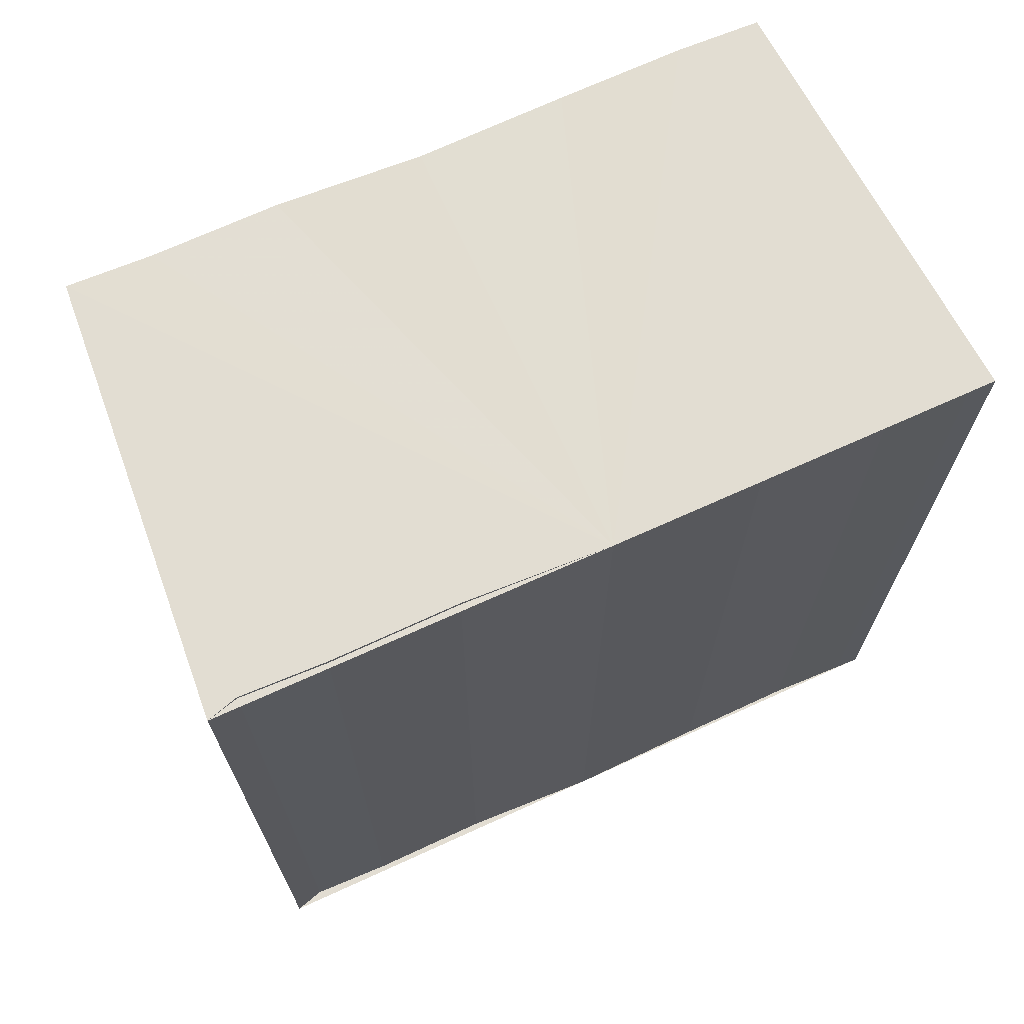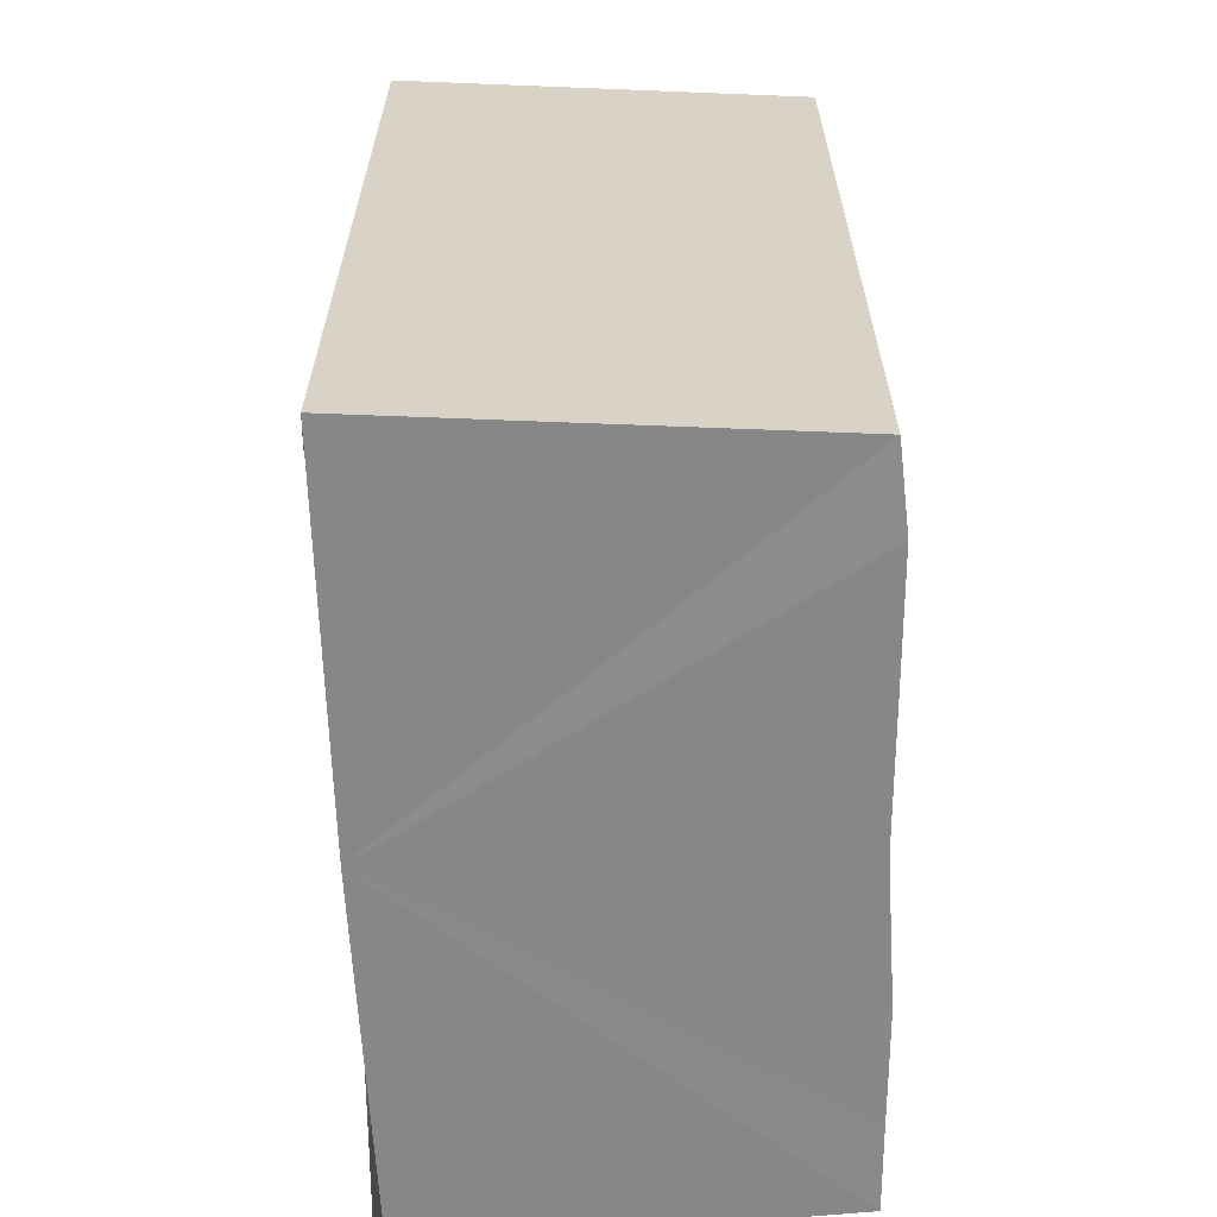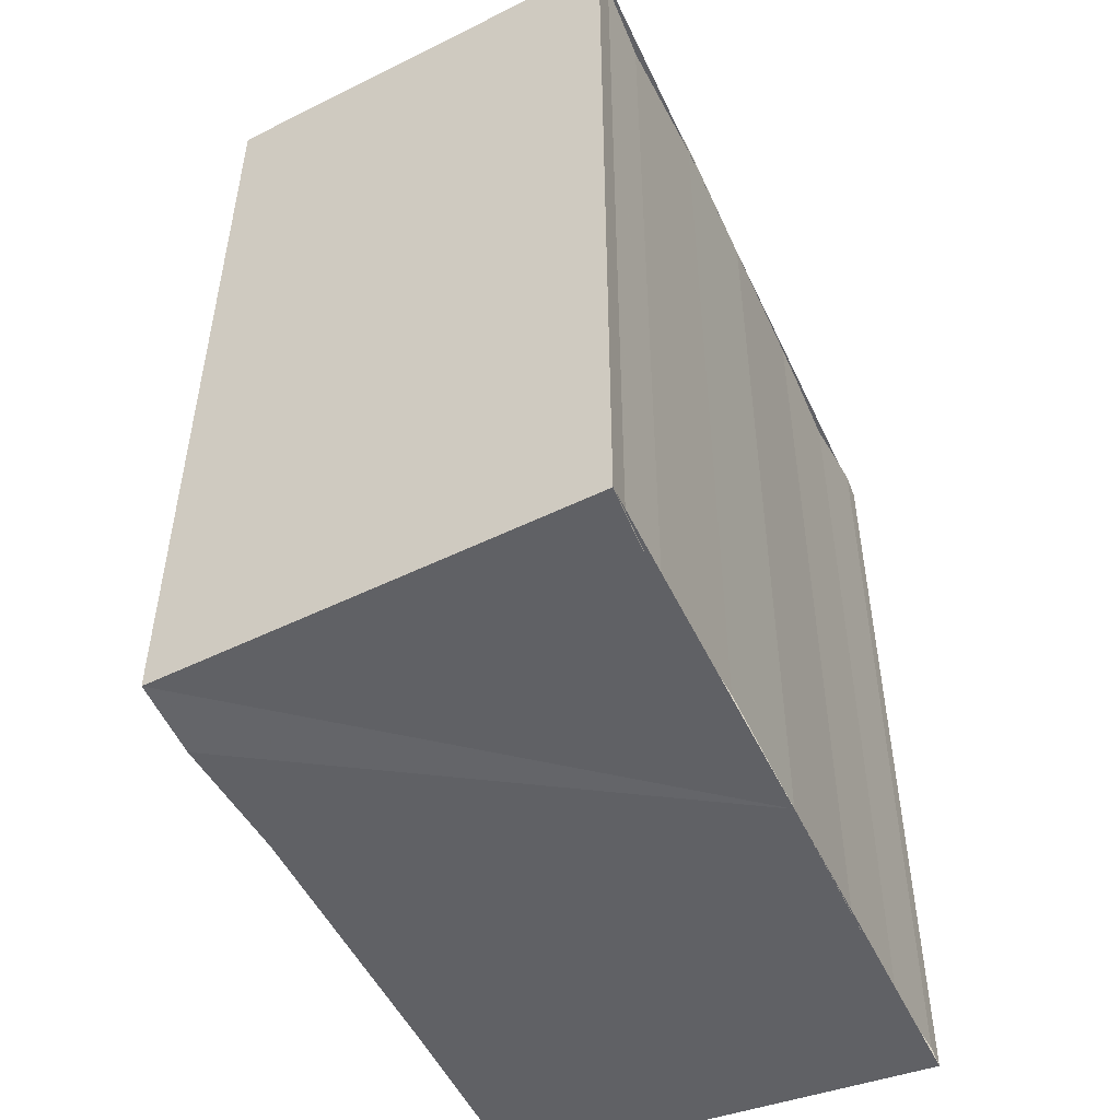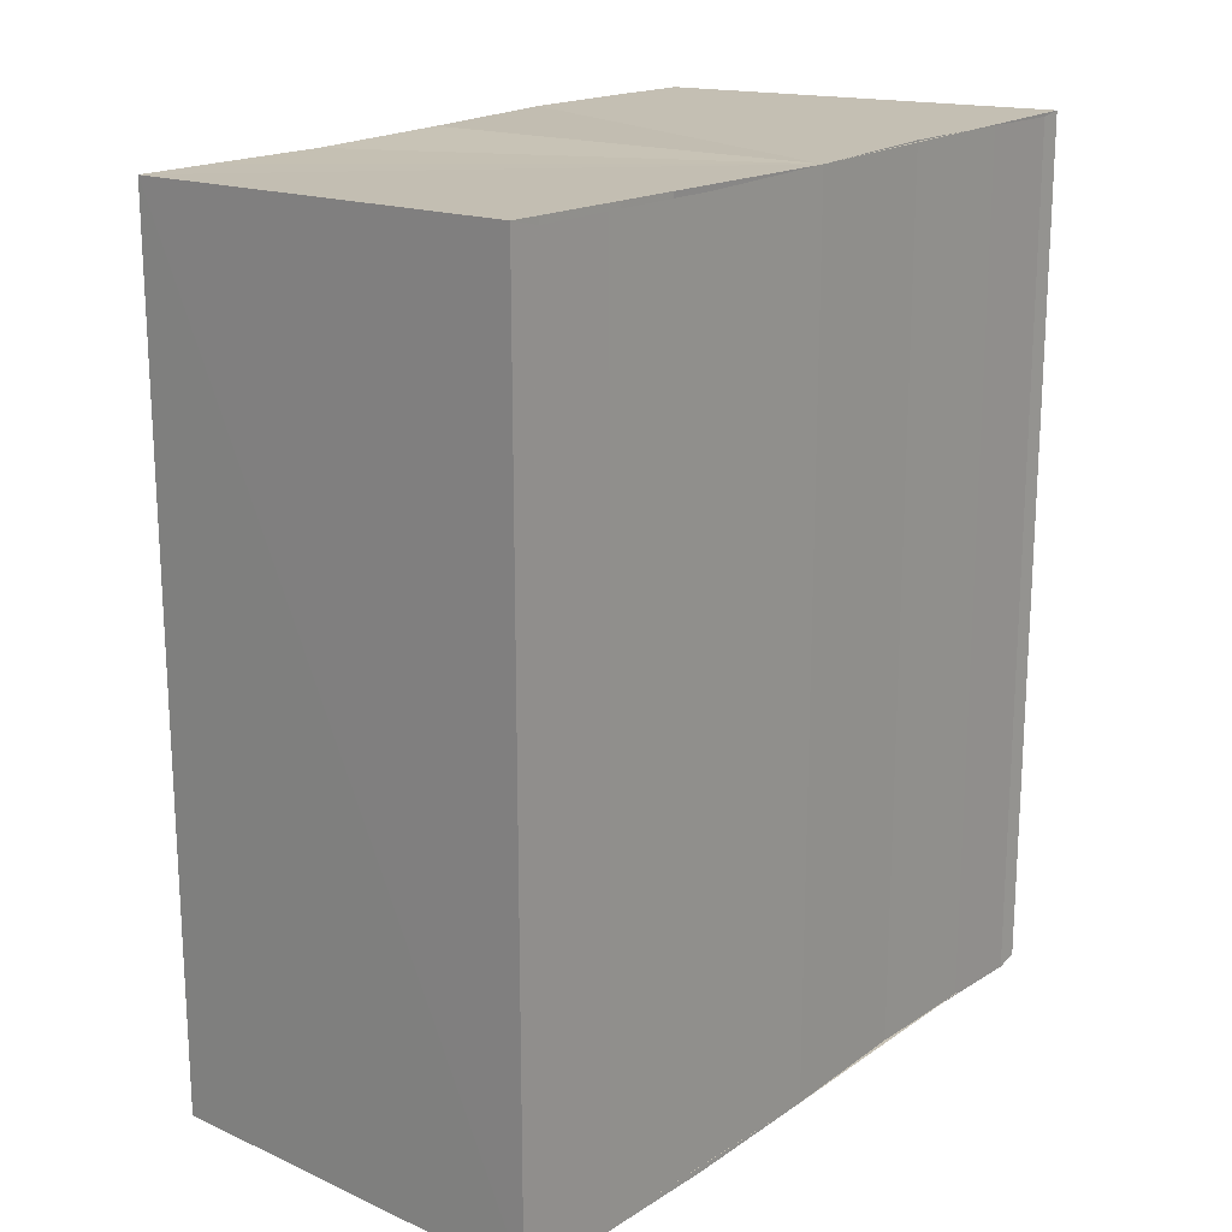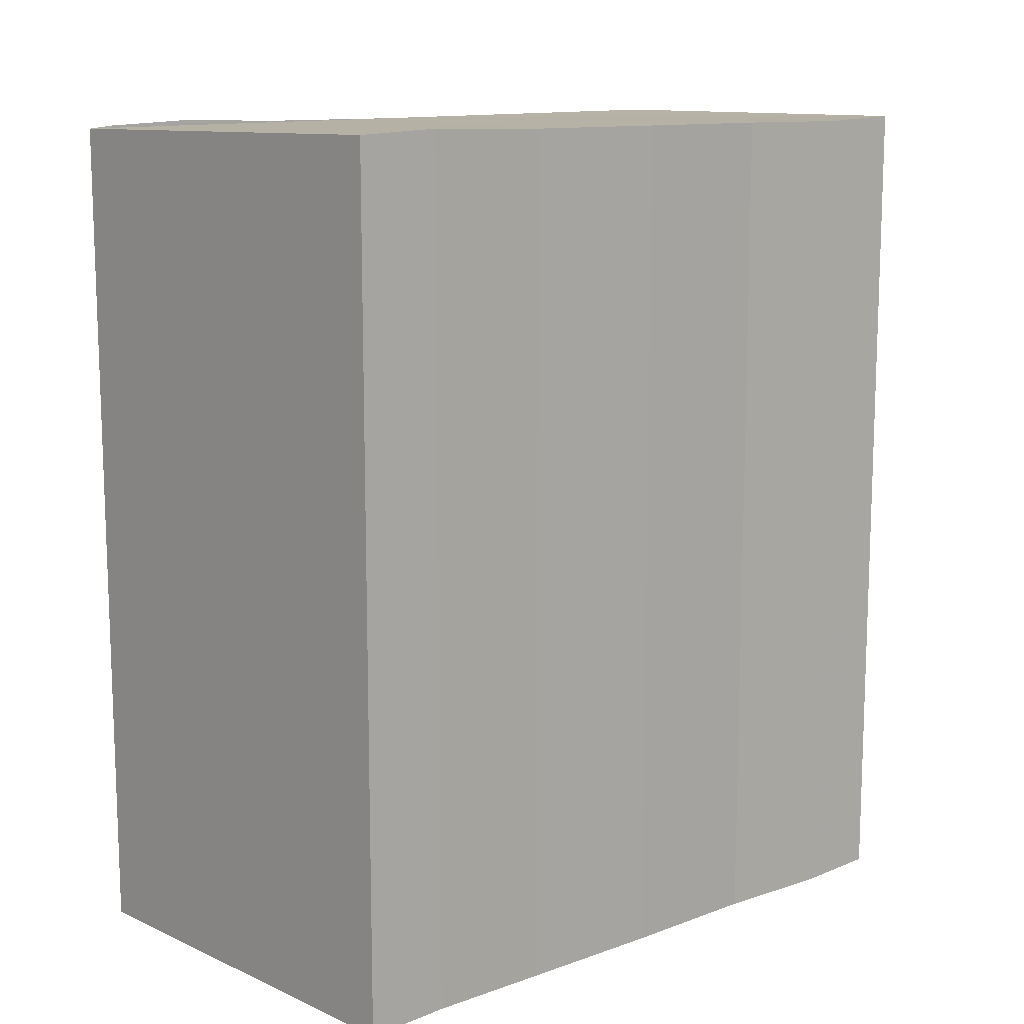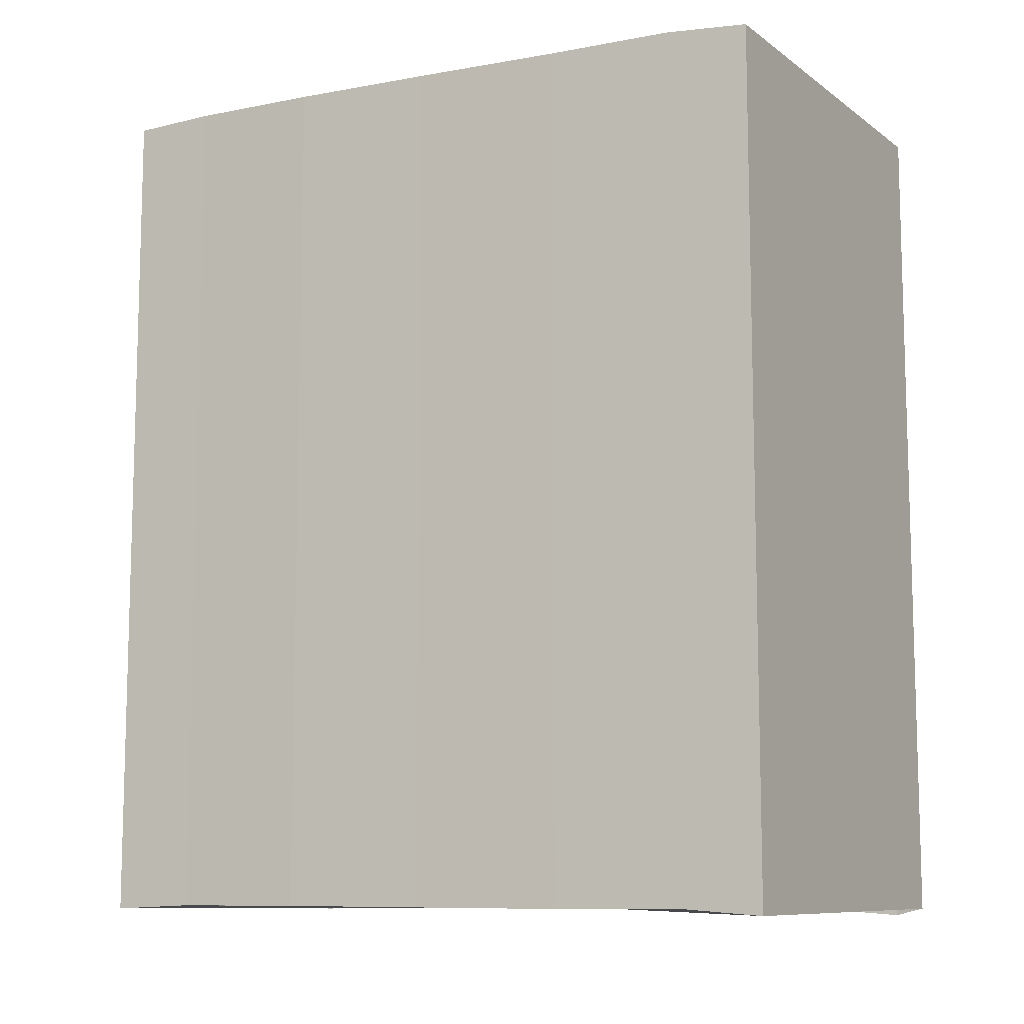
<metadata>
{"format":"obj","ext":"obj","renderer":"f3d","projection":"perspective","resolution":1024,"background":"white","views":[{"elev":68.6,"azim":-114.2,"up":"+Y"},{"elev":-62.6,"azim":1.7,"up":"+Y"},{"elev":-49.5,"azim":-155.6,"up":"+Y"},{"elev":18.5,"azim":-141.2,"up":"+Y"},{"elev":12.1,"azim":49.6,"up":"+Y"},{"elev":-9.8,"azim":115.9,"up":"+Y"}]}
</metadata>
<code>
o 5446
v 2247 1880 7.967
v 2247 1880 7.964
v 2247 1880 7.967
v 2247 1880 7.964
v 2247 1880 7.961
v 2247 1880 7.961
v 2247 1880 7.959
v 2247 1880 7.959
v 2247 1880 7.958
v 2247 1880 7.958
v 2247 1880 7.958
v 2247 1880 7.959
v 2247 1880 7.961
v 2247 1880 7.964
v 2247 1880 7.967
v 2247 1880 7.97
v 2247 1880 7.973
v 2247 1880 7.975
v 2247 1880 7.976
v 2247 1880 7.97
v 2247 1880 7.959
v 2247 1880 7.958
v 2247 1880 7.959
v 2247 1880 7.958
v 2247 1880 7.959
v 2247 1880 7.961
v 2247 1880 7.964
v 2247 1880 7.967
v 2247 1880 7.97
v 2247 1880 7.973
v 2247 1880 7.975
v 2247 1880 7.976
v 2247 1880 7.97
v 2247 1880 7.973
v 2247 1880 7.973
v 2247 1880 7.975
v 2247 1880 7.975
v 2247 1880 7.976
v 2247 1880 7.976
v 2247 1880 7.976
v 2247 1880 7.975
v 2247 1880 7.976
v 2247 1880 7.975
v 2247 1880 7.976
v 2247 1880 7.973
v 2247 1880 7.975
v 2247 1880 7.97
v 2247 1880 7.973
v 2247 1880 7.967
v 2247 1880 7.97
v 2247 1880 7.964
v 2247 1880 7.967
v 2247 1880 7.961
v 2247 1880 7.964
v 2247 1880 7.959
v 2247 1880 7.961
v 2247 1880 7.959
v 2247 1880 7.961
v 2247 1880 7.964
v 2247 1880 7.961
v 2247 1880 7.967
v 2247 1880 7.964
v 2247 1880 7.97
v 2247 1880 7.967
v 2247 1880 7.973
v 2247 1880 7.97
v 2247 1880 7.975
v 2247 1880 7.973
f 1 2 3
f 3 2 4
f 2 5 4
f 4 5 6
f 5 7 6
f 6 7 8
f 7 9 8
f 8 10 11
f 3 11 12
f 3 12 13
f 3 13 14
f 3 14 15
f 3 15 16
f 3 16 17
f 3 17 18
f 3 18 19
f 20 1 3
f 1 21 10
f 22 21 23
f 24 25 22
f 1 26 21
f 1 27 26
f 1 28 27
f 1 29 28
f 1 30 29
f 1 31 30
f 1 32 31
f 33 1 20
f 34 33 20
f 35 33 34
f 36 35 34
f 37 35 36
f 38 37 36
f 39 37 40
f 41 32 42
f 43 44 41
f 45 31 46
f 47 48 45
f 49 50 47
f 51 52 49
f 53 54 51
f 55 56 53
f 57 58 55
f 58 59 60
f 59 61 62
f 61 63 64
f 63 65 66
f 65 67 68

</code>
